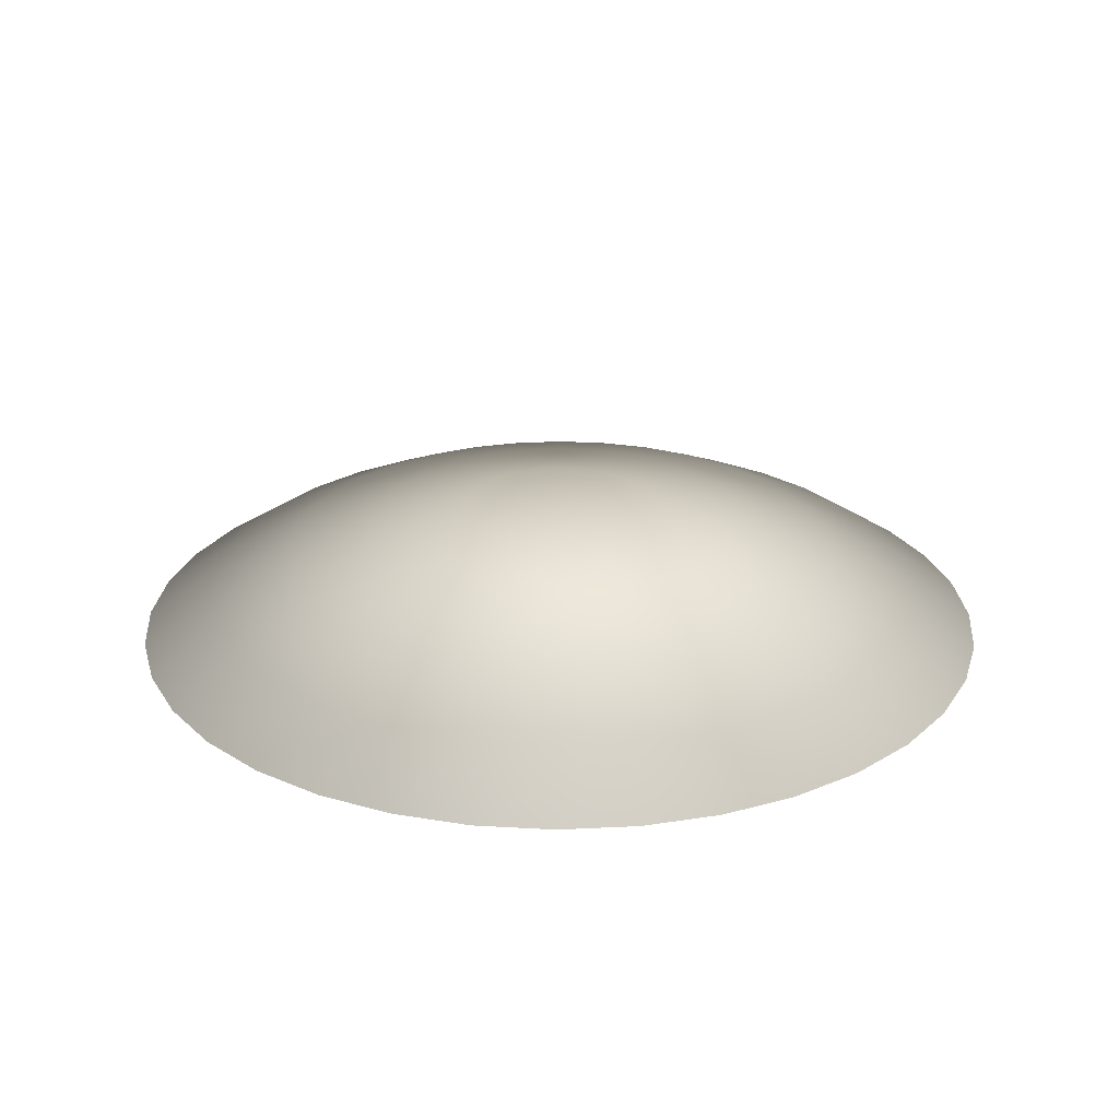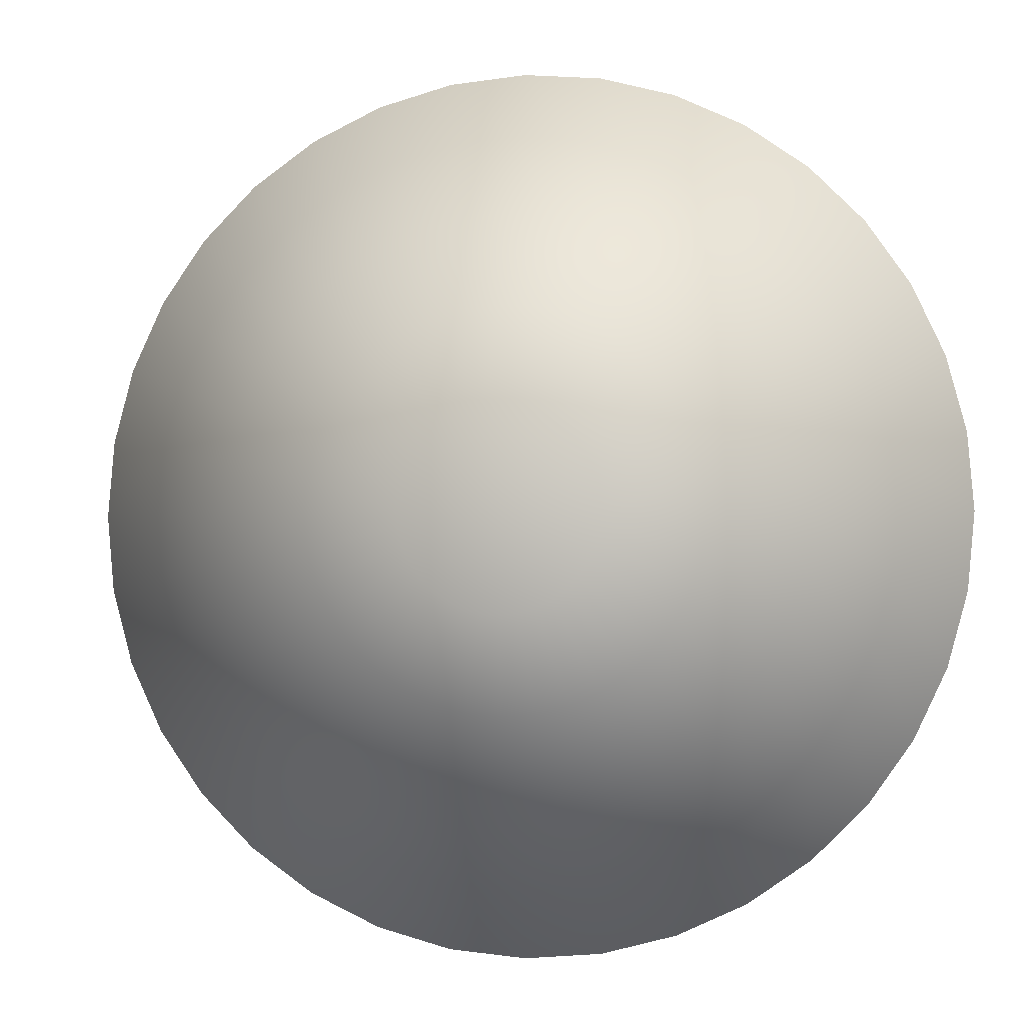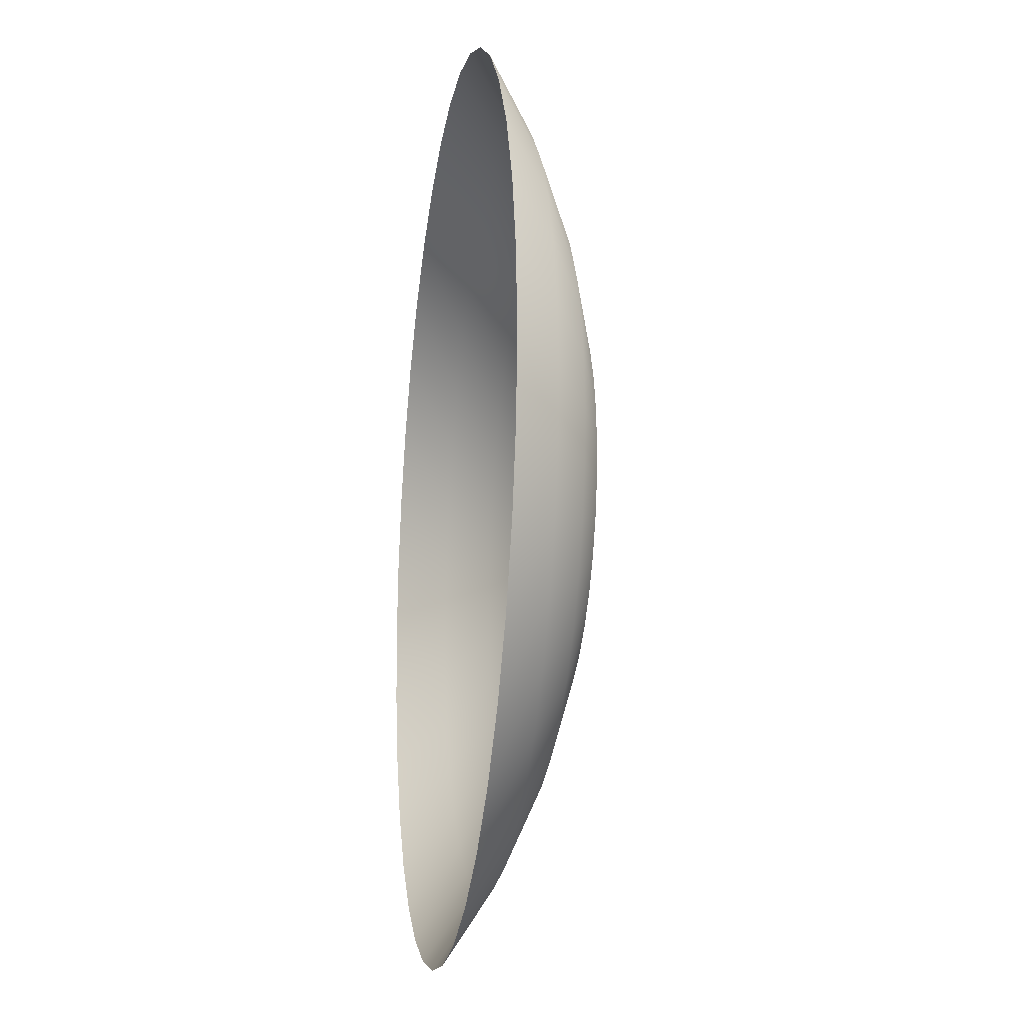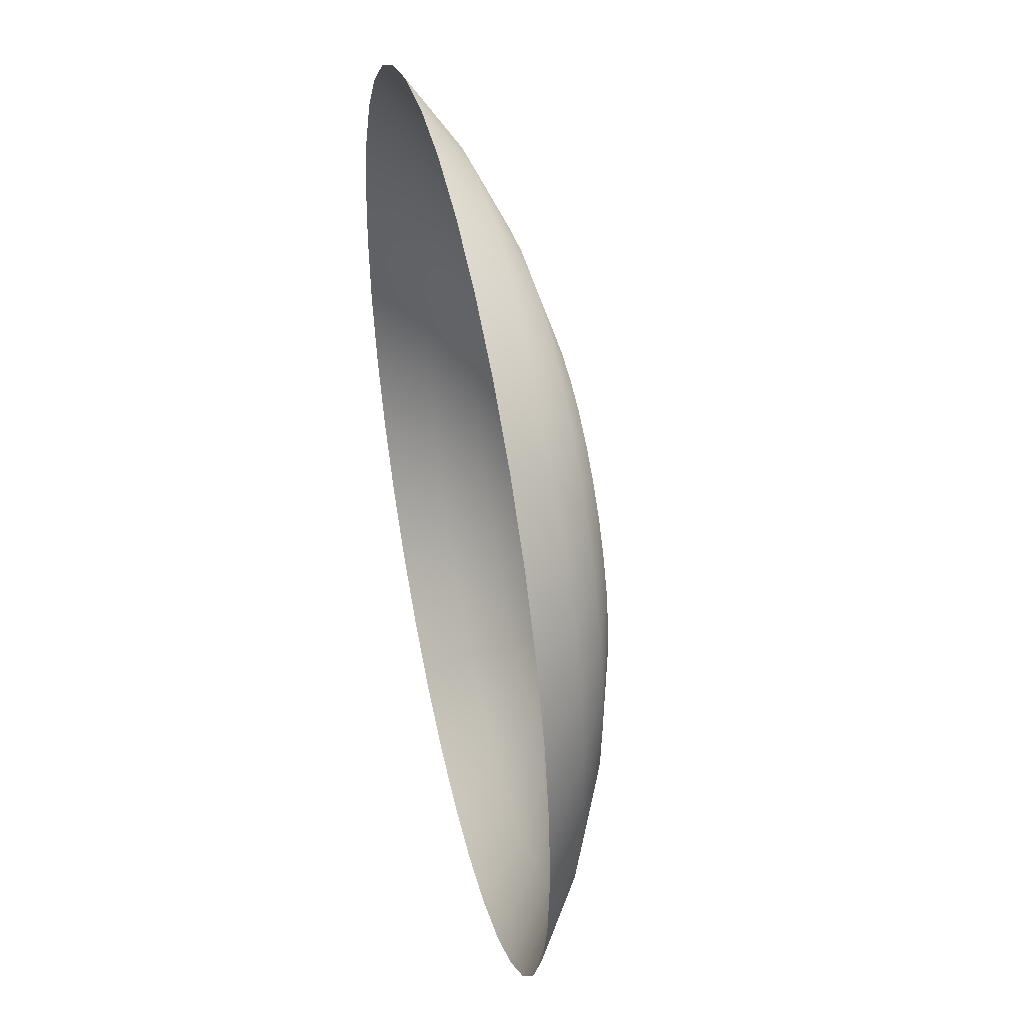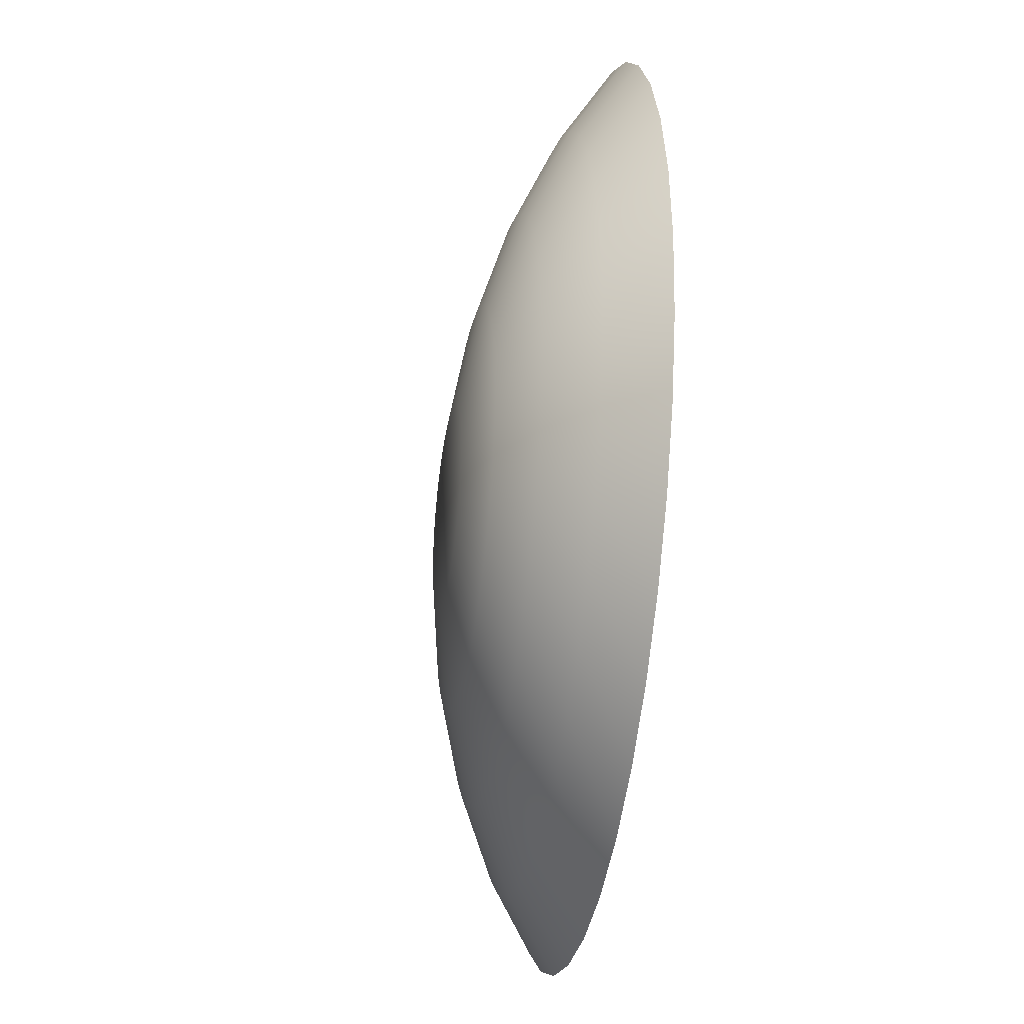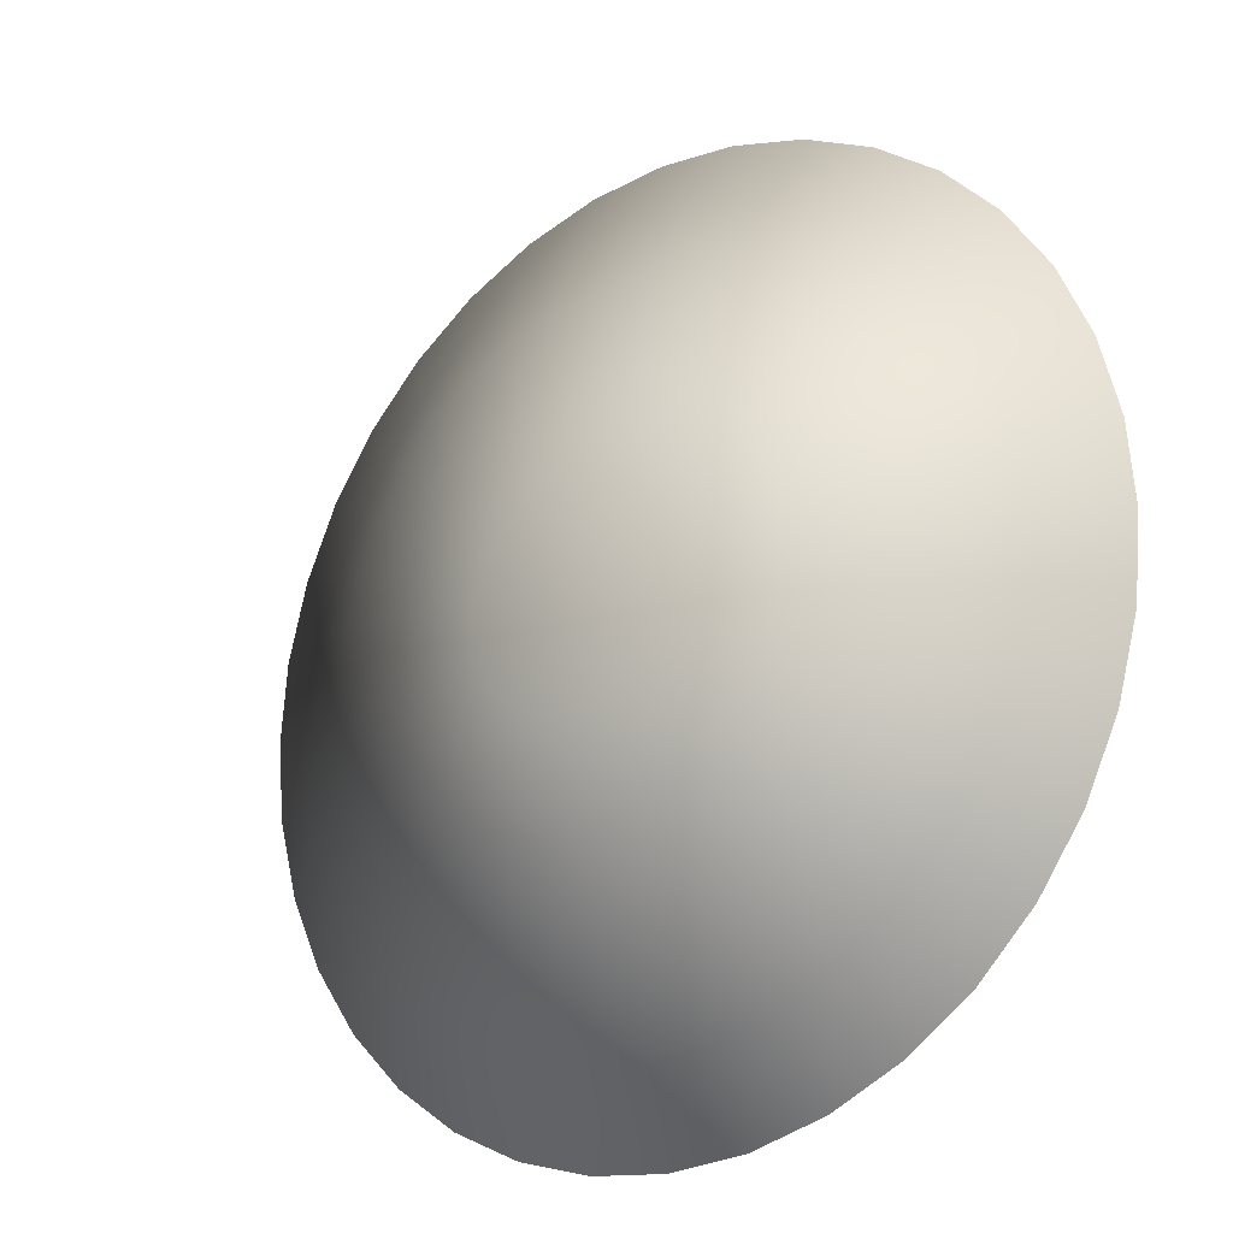
<metadata>
{"format":"obj","ext":"obj","renderer":"f3d","projection":"perspective","resolution":1024,"background":"white","views":[{"elev":24.9,"azim":-119.6,"up":"+Y"},{"elev":-1.9,"azim":-168.0,"up":"+Z"},{"elev":-19.1,"azim":81.2,"up":"+Z"},{"elev":45.3,"azim":77.6,"up":"+Z"},{"elev":-32.8,"azim":-99.2,"up":"+Z"},{"elev":-20.9,"azim":-141.6,"up":"+Z"}]}
</metadata>
<code>
g sky_test_Main-Vegetation_Grass1
v 29.65 0 -23.06
v 0 0 0
v 0 0 -23.06
v 29.65 0 0
g sky_test_g_16073-Color_A03
v 38.7 2.096 -15.22
v 43.15 -0.5844 -11.49
v 39.03 2.096 -11.49
v 42.76 -0.5844 -15.94
v 41.61 -0.5844 -20.26
v 37.73 2.096 -18.84
v 39.72 -0.5844 -24.3
v 36.15 2.096 -22.24
v 37.16 -0.5844 -27.96
v 34 2.096 -25.31
v 34 -0.5844 -31.12
v 31.35 2.096 -27.96
v 30.34 -0.5844 -33.69
v 28.28 2.096 -30.12
v 26.29 -0.5844 -35.58
v 24.88 2.096 -31.7
v 21.97 -0.5844 -36.73
v 21.26 2.096 -32.67
v 17.52 -0.5844 -37.12
v 17.52 2.096 -33
v 34.25 4.271 -11.49
v 34 4.271 -14.39
v 33.24 4.271 -17.21
v 32.01 4.271 -19.85
v 30.34 4.271 -22.24
v 28.28 4.271 -24.3
v 25.89 4.271 -25.98
v 23.24 4.271 -27.21
v 20.43 4.271 -27.96
v 17.52 4.271 -28.22
v 28.97 5.873 -11.49
v 28.79 5.873 -13.48
v 28.28 5.873 -15.4
v 27.43 5.873 -17.21
v 26.29 5.873 -18.84
v 24.88 5.873 -20.26
v 23.24 5.873 -21.4
v 21.43 5.873 -22.24
v 19.51 5.873 -22.76
v 17.52 5.873 -22.93
v 23.33 6.855 -11.49
v 23.24 6.855 -12.5
v 22.98 6.855 -13.48
v 22.55 6.855 -14.39
v 21.97 6.855 -15.22
v 21.26 6.855 -15.94
v 20.43 6.855 -16.52
v 19.51 6.855 -16.95
v 18.53 6.855 -17.21
v 17.52 6.855 -17.3
v 17.52 2.096 10.02
v 21.97 -0.5844 13.76
v 17.52 -0.5844 14.14
v 21.26 2.096 9.694
v 24.88 2.096 8.723
v 26.29 -0.5844 12.6
v 28.28 2.096 7.139
v 30.34 -0.5844 10.71
v 31.35 2.096 4.988
v 34 -0.5844 8.148
v 34 2.096 2.337
v 37.16 -0.5844 4.988
v 36.15 2.096 -0.7341
v 39.72 -0.5844 1.328
v 37.73 2.096 -4.132
v 41.61 -0.5844 -2.721
v 38.7 2.096 -7.753
v 42.76 -0.5844 -7.037
v 20.43 4.271 4.988
v 17.52 4.271 5.242
v 23.24 4.271 4.233
v 25.89 4.271 3.001
v 28.28 4.271 1.328
v 30.34 4.271 -0.7341
v 32.01 4.271 -3.123
v 33.24 4.271 -5.766
v 34 4.271 -8.583
v 19.51 5.873 -0.2177
v 17.52 5.873 -0.04387
v 21.43 5.873 -0.7341
v 23.24 5.873 -1.577
v 24.88 5.873 -2.721
v 26.29 5.873 -4.132
v 27.43 5.873 -5.766
v 28.28 5.873 -7.574
v 28.79 5.873 -9.501
v 18.53 6.855 -5.766
v 17.52 6.855 -5.678
v 19.51 6.855 -6.028
v 20.43 6.855 -6.456
v 21.26 6.855 -7.037
v 21.97 6.855 -7.753
v 22.55 6.855 -8.583
v 22.98 6.855 -9.501
v 23.24 6.855 -10.48
v 13.07 -0.5844 -36.73
v 13.79 2.096 -32.67
v 10.16 2.096 -31.7
v 8.754 -0.5844 -35.58
v 6.766 2.096 -30.12
v 4.704 -0.5844 -33.69
v 3.695 2.096 -27.96
v 1.044 -0.5844 -31.12
v 1.044 2.096 -25.31
v -2.115 -0.5844 -27.96
v -1.106 2.096 -22.24
v -4.678 -0.5844 -24.3
v -2.691 2.096 -18.84
v -6.567 -0.5844 -20.26
v -3.661 2.096 -15.22
v -7.723 -0.5844 -15.94
v -8.112 -0.5844 -11.49
v -3.988 2.096 -11.49
v 14.62 4.271 -27.96
v 11.8 4.271 -27.21
v 9.155 4.271 -25.98
v 6.766 4.271 -24.3
v 4.704 4.271 -22.24
v 3.031 4.271 -19.85
v 1.799 4.271 -17.21
v 1.044 4.271 -14.39
v 0.7899 4.271 -11.49
v 15.53 5.873 -22.76
v 13.61 5.873 -22.24
v 11.8 5.873 -21.4
v 10.16 5.873 -20.26
v 8.754 5.873 -18.84
v 7.609 5.873 -17.21
v 6.766 5.873 -15.4
v 6.25 5.873 -13.48
v 6.076 5.873 -11.49
v 16.51 6.855 -17.21
v 15.53 6.855 -16.95
v 14.62 6.855 -16.52
v 13.79 6.855 -15.94
v 13.07 6.855 -15.22
v 12.49 6.855 -14.39
v 12.06 6.855 -13.48
v 11.8 6.855 -12.5
v 11.71 6.855 -11.49
v -3.661 2.096 -7.753
v -7.723 -0.5844 -7.037
v -6.567 -0.5844 -2.721
v -2.691 2.096 -4.132
v -4.678 -0.5844 1.328
v -1.106 2.096 -0.7341
v -2.115 -0.5844 4.988
v 1.044 2.096 2.337
v 1.044 -0.5844 8.148
v 3.695 2.096 4.988
v 4.704 -0.5844 10.71
v 6.766 2.096 7.139
v 8.754 -0.5844 12.6
v 10.16 2.096 8.723
v 13.07 -0.5844 13.76
v 13.79 2.096 9.694
v 1.044 4.271 -8.583
v 1.799 4.271 -5.766
v 3.031 4.271 -3.123
v 4.704 4.271 -0.7341
v 6.766 4.271 1.328
v 9.155 4.271 3.001
v 11.8 4.271 4.233
v 14.62 4.271 4.988
v 6.25 5.873 -9.501
v 6.766 5.873 -7.574
v 7.609 5.873 -5.766
v 8.754 5.873 -4.132
v 10.16 5.873 -2.721
v 11.8 5.873 -1.577
v 13.61 5.873 -0.7341
v 15.53 5.873 -0.2177
v 11.8 6.855 -10.48
v 12.06 6.855 -9.501
v 12.49 6.855 -8.583
v 13.07 6.855 -7.753
v 13.79 6.855 -7.037
v 14.62 6.855 -6.456
v 15.53 6.855 -6.028
v 16.51 6.855 -5.766
f 5 6 7
f 6 5 8
f 9 5 10
f 5 9 8
f 11 10 12
f 10 11 9
f 13 12 14
f 12 13 11
f 15 14 16
f 14 15 13
f 17 16 18
f 16 17 15
f 19 18 20
f 18 19 17
f 21 20 22
f 20 21 19
f 22 23 21
f 23 22 24
f 5 25 26
f 25 5 7
f 10 26 27
f 26 10 5
f 12 27 28
f 27 12 10
f 14 28 29
f 28 14 12
f 16 29 30
f 29 16 14
f 18 30 31
f 30 18 16
f 20 31 32
f 31 20 18
f 22 32 33
f 32 22 20
f 22 34 24
f 34 22 33
f 26 35 36
f 35 26 25
f 27 36 37
f 36 27 26
f 28 37 38
f 37 28 27
f 29 38 39
f 38 29 28
f 30 39 40
f 39 30 29
f 31 40 41
f 40 31 30
f 32 41 42
f 41 32 31
f 33 42 43
f 42 33 32
f 33 44 34
f 44 33 43
f 36 45 46
f 45 36 35
f 37 46 47
f 46 37 36
f 38 47 48
f 47 38 37
f 39 48 49
f 48 39 38
f 40 49 50
f 49 40 39
f 41 50 51
f 50 41 40
f 42 51 52
f 51 42 41
f 43 52 53
f 52 43 42
f 43 54 44
f 54 43 53
f 55 56 57
f 56 55 58
f 59 56 58
f 56 59 60
f 61 60 59
f 60 61 62
f 63 62 61
f 62 63 64
f 65 64 63
f 64 65 66
f 67 66 65
f 66 67 68
f 69 68 67
f 68 69 70
f 71 70 69
f 70 71 72
f 71 6 72
f 6 71 7
f 73 55 74
f 55 73 58
f 75 58 73
f 58 75 59
f 76 59 75
f 59 76 61
f 77 61 76
f 61 77 63
f 78 63 77
f 63 78 65
f 79 65 78
f 65 79 67
f 80 67 79
f 67 80 69
f 81 69 80
f 69 81 71
f 25 71 81
f 71 25 7
f 82 74 83
f 74 82 73
f 84 73 82
f 73 84 75
f 85 75 84
f 75 85 76
f 86 76 85
f 76 86 77
f 87 77 86
f 77 87 78
f 88 78 87
f 78 88 79
f 89 79 88
f 79 89 80
f 90 80 89
f 80 90 81
f 35 81 90
f 81 35 25
f 91 83 92
f 83 91 82
f 93 82 91
f 82 93 84
f 94 84 93
f 84 94 85
f 95 85 94
f 85 95 86
f 96 86 95
f 86 96 87
f 97 87 96
f 87 97 88
f 98 88 97
f 88 98 89
f 99 89 98
f 89 99 90
f 45 90 99
f 90 45 35
f 24 100 23
f 100 24 101
f 100 102 103
f 102 100 101
f 103 104 105
f 104 103 102
f 105 106 107
f 106 105 104
f 107 108 109
f 108 107 106
f 109 110 111
f 110 109 108
f 111 112 113
f 112 111 110
f 113 114 115
f 114 113 112
f 116 114 117
f 114 116 115
f 24 118 101
f 118 24 34
f 101 119 102
f 119 101 118
f 102 120 104
f 120 102 119
f 104 121 106
f 121 104 120
f 106 122 108
f 122 106 121
f 108 123 110
f 123 108 122
f 110 124 112
f 124 110 123
f 112 125 114
f 125 112 124
f 114 126 117
f 126 114 125
f 34 127 118
f 127 34 44
f 118 128 119
f 128 118 127
f 119 129 120
f 129 119 128
f 120 130 121
f 130 120 129
f 121 131 122
f 131 121 130
f 122 132 123
f 132 122 131
f 123 133 124
f 133 123 132
f 124 134 125
f 134 124 133
f 125 135 126
f 135 125 134
f 44 136 127
f 136 44 54
f 127 137 128
f 137 127 136
f 128 138 129
f 138 128 137
f 129 139 130
f 139 129 138
f 130 140 131
f 140 130 139
f 131 141 132
f 141 131 140
f 132 142 133
f 142 132 141
f 133 143 134
f 143 133 142
f 134 144 135
f 144 134 143
f 116 145 146
f 145 116 117
f 145 147 146
f 147 145 148
f 148 149 147
f 149 148 150
f 150 151 149
f 151 150 152
f 152 153 151
f 153 152 154
f 154 155 153
f 155 154 156
f 156 157 155
f 157 156 158
f 158 159 157
f 159 158 160
f 160 57 159
f 57 160 55
f 126 145 117
f 145 126 161
f 161 148 145
f 148 161 162
f 162 150 148
f 150 162 163
f 163 152 150
f 152 163 164
f 164 154 152
f 154 164 165
f 165 156 154
f 156 165 166
f 166 158 156
f 158 166 167
f 167 160 158
f 160 167 168
f 168 55 160
f 55 168 74
f 135 161 126
f 161 135 169
f 169 162 161
f 162 169 170
f 170 163 162
f 163 170 171
f 171 164 163
f 164 171 172
f 172 165 164
f 165 172 173
f 173 166 165
f 166 173 174
f 174 167 166
f 167 174 175
f 175 168 167
f 168 175 176
f 176 74 168
f 74 176 83
f 144 169 135
f 169 144 177
f 177 170 169
f 170 177 178
f 178 171 170
f 171 178 179
f 179 172 171
f 172 179 180
f 180 173 172
f 173 180 181
f 181 174 173
f 174 181 182
f 182 175 174
f 175 182 183
f 183 176 175
f 176 183 184
f 184 83 176
f 83 184 92
f 143 177 144
f 177 143 142
f 177 142 178
f 178 142 179
f 179 142 141
f 179 141 140
f 179 140 180
f 180 140 139
f 180 139 181
f 181 139 138
f 181 138 182
f 182 138 137
f 182 137 183
f 183 137 136
f 183 136 184
f 184 136 54
f 184 54 92
f 92 54 53
f 92 53 91
f 91 53 52
f 91 52 93
f 93 52 51
f 93 51 94
f 94 51 50
f 94 50 95
f 95 50 49
f 95 49 96
f 96 49 48
f 96 48 97
f 97 48 47
f 97 47 98
f 98 47 99
f 99 47 46
f 99 46 45

</code>
